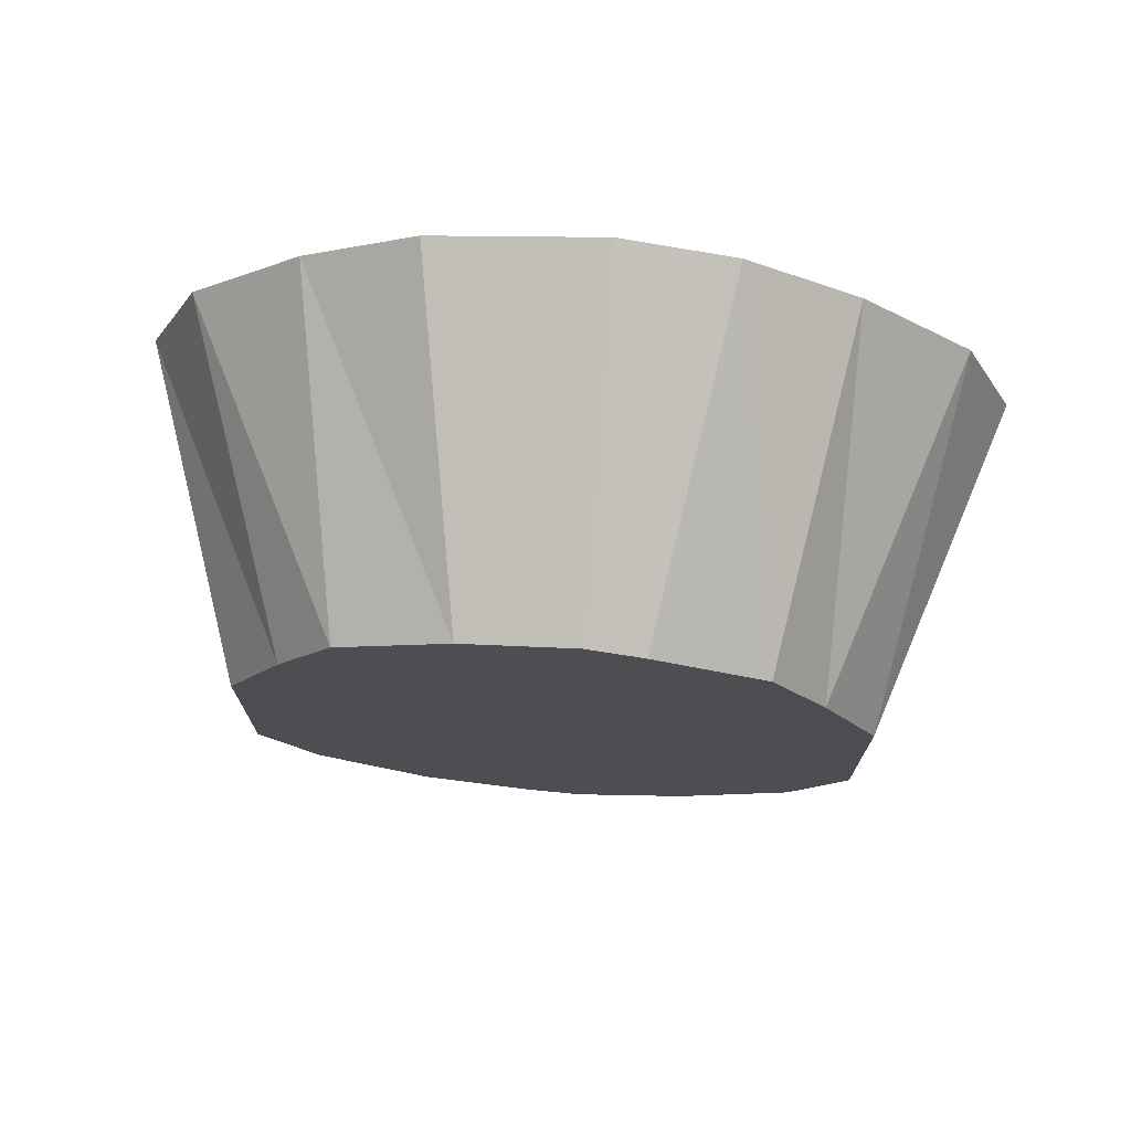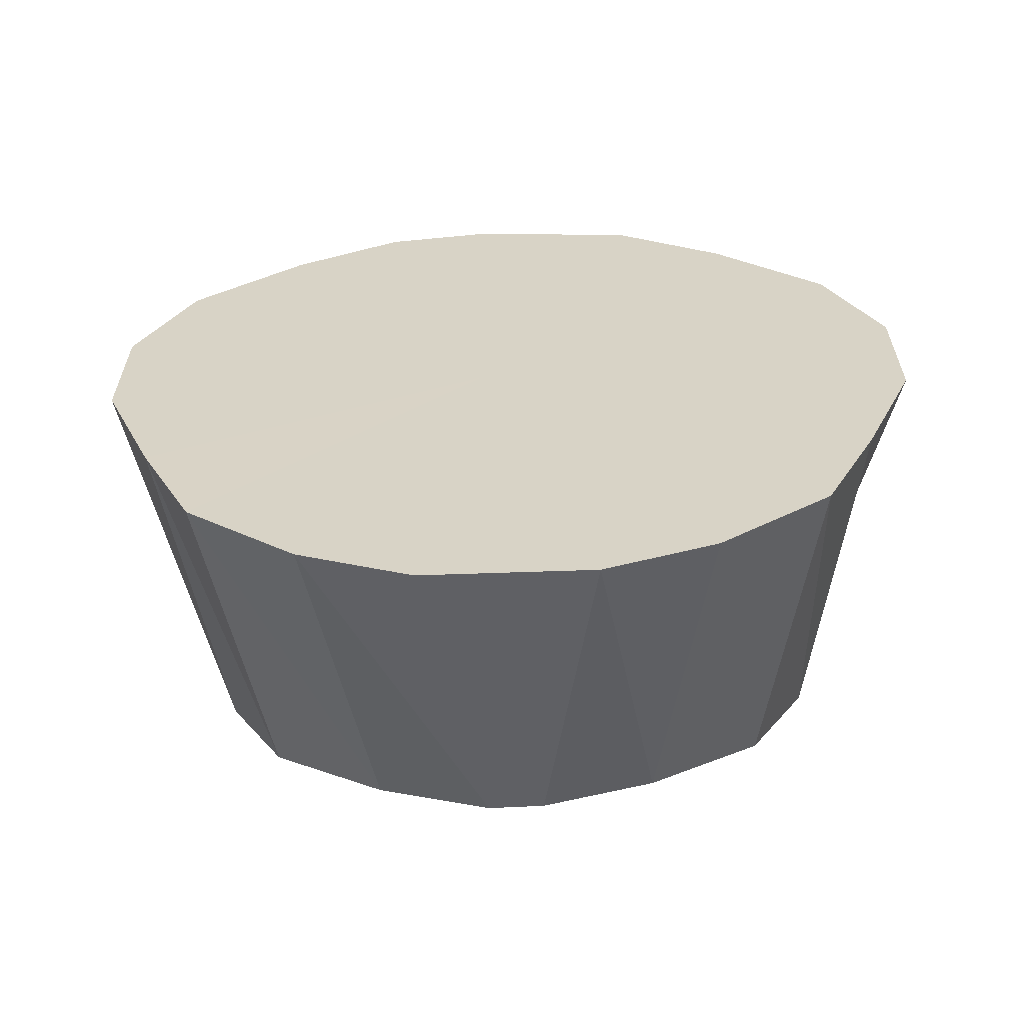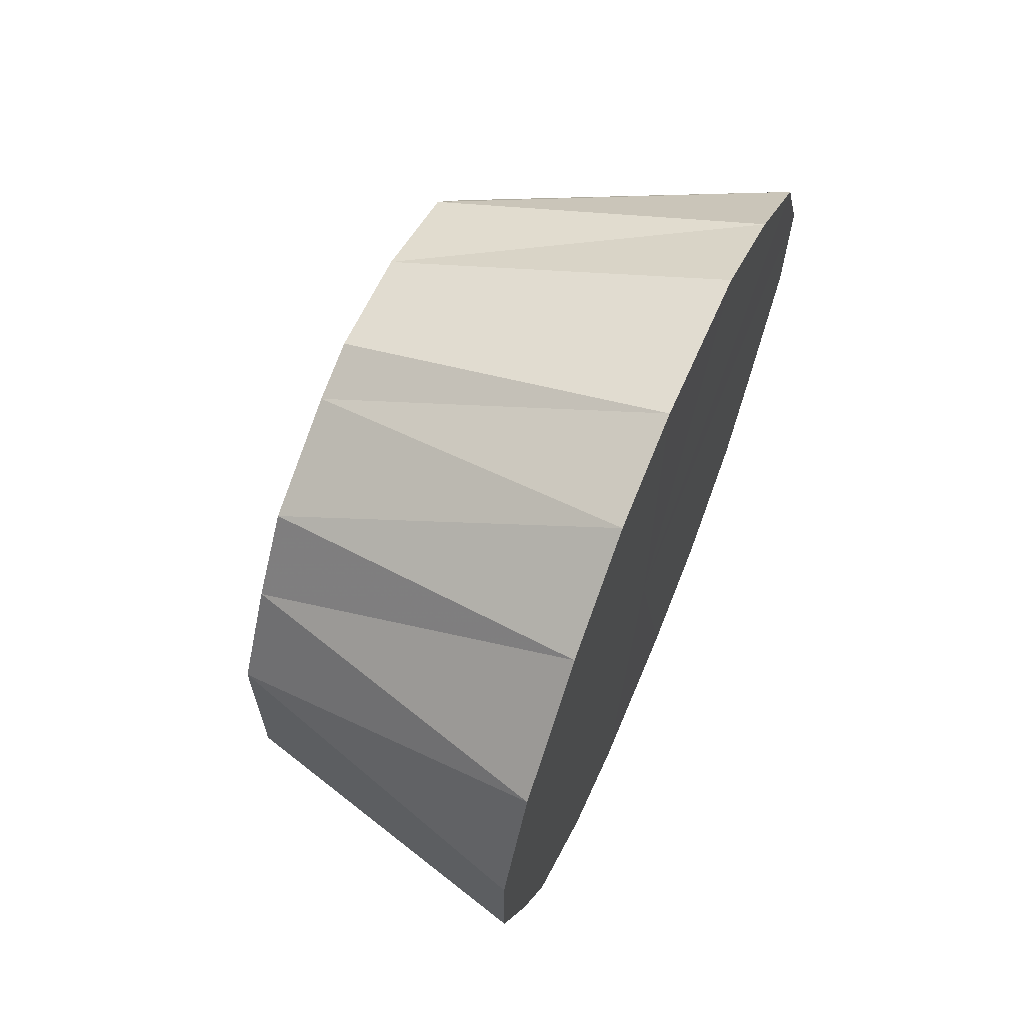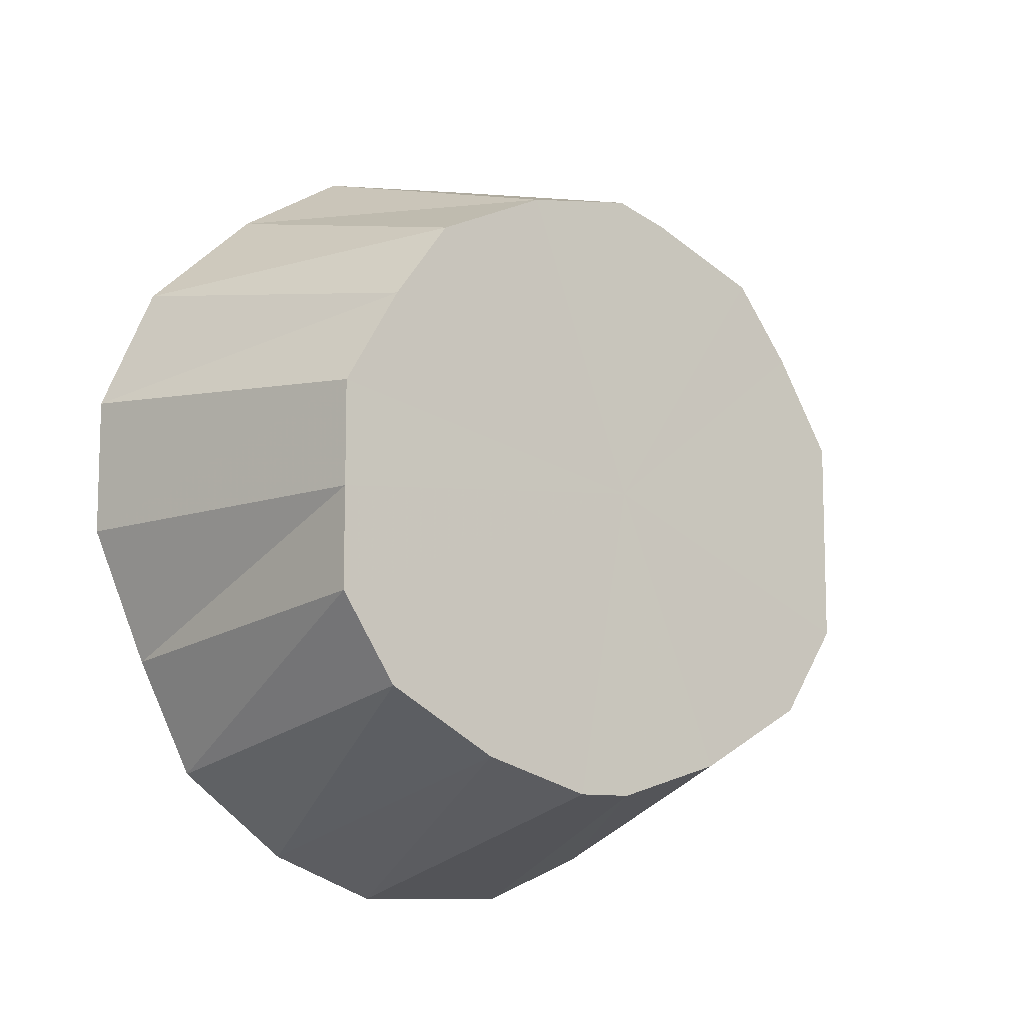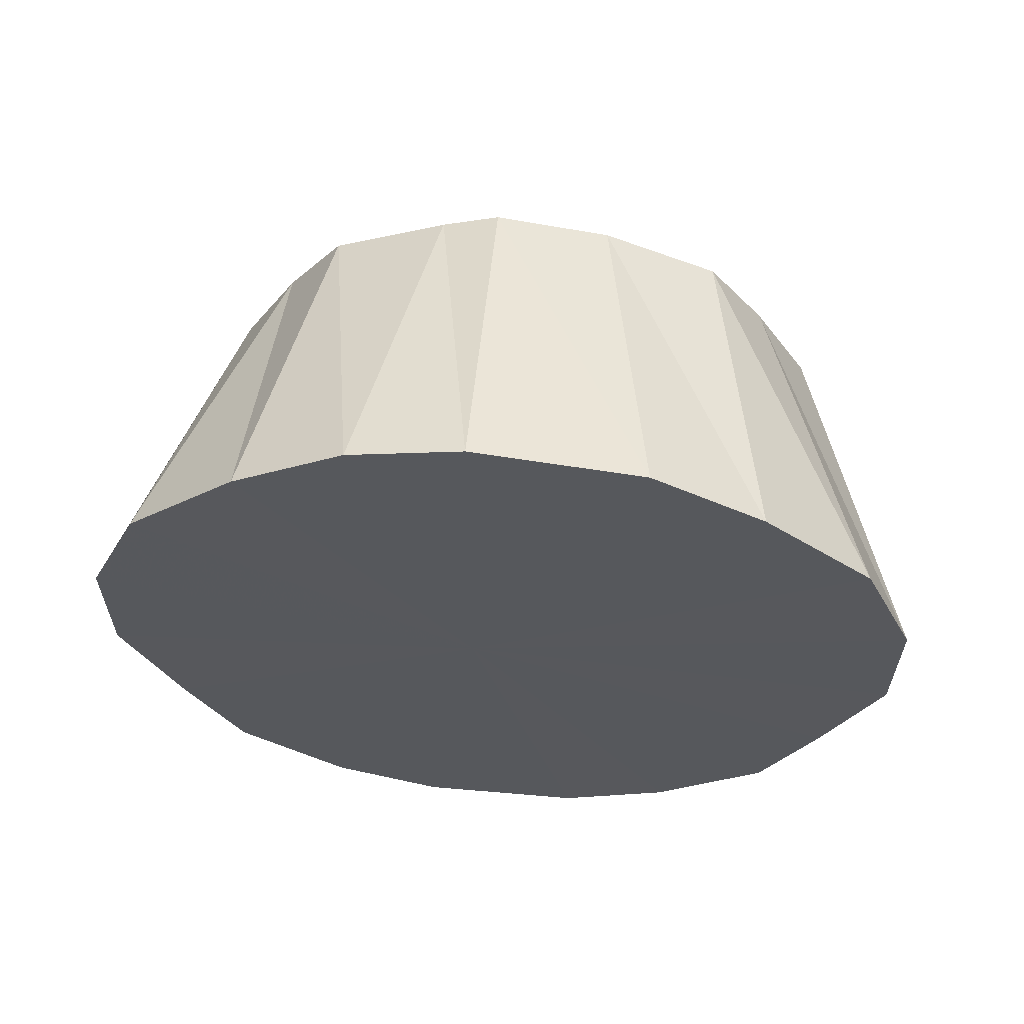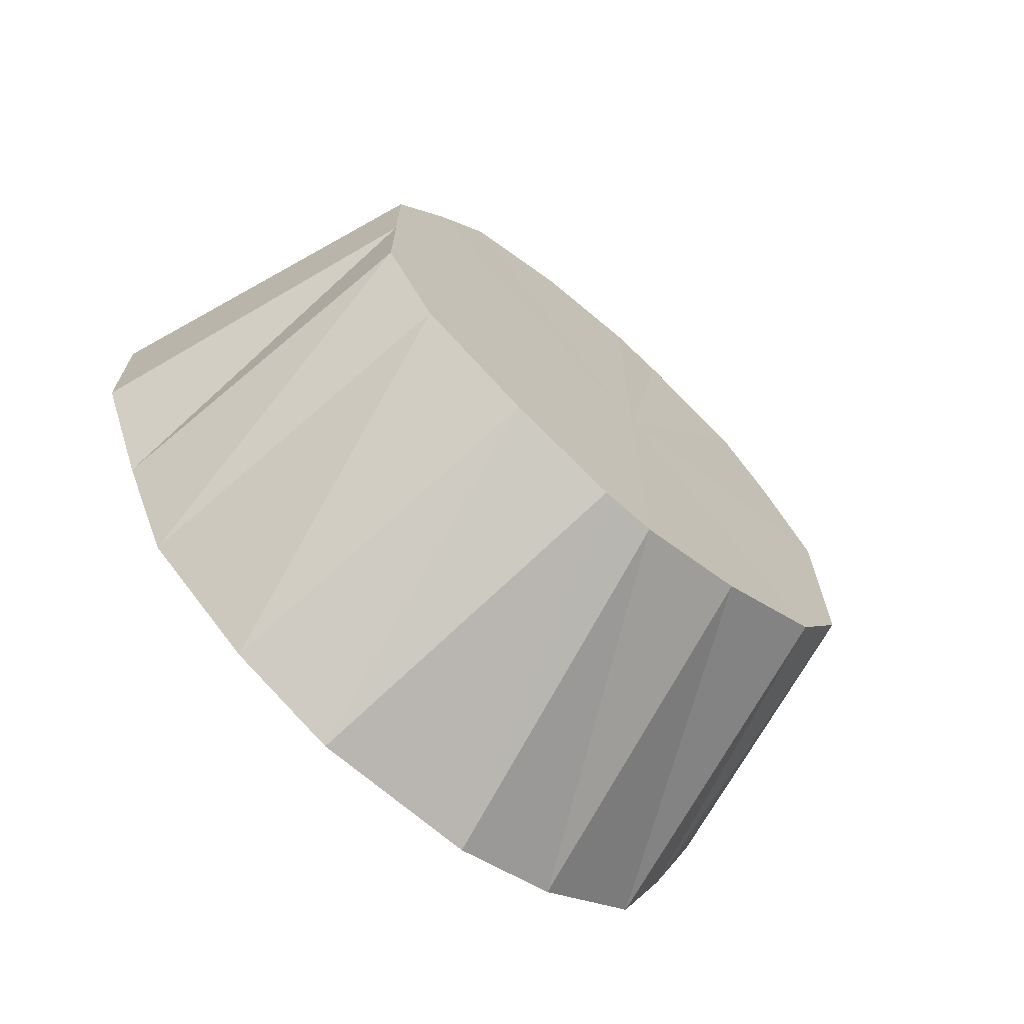
<metadata>
{"format":"obj","ext":"obj","renderer":"f3d","projection":"perspective","resolution":1024,"background":"white","views":[{"elev":73.2,"azim":-85.4,"up":"+Z"},{"elev":-61.5,"azim":91.6,"up":"+Z"},{"elev":65.8,"azim":22.8,"up":"+Z"},{"elev":-10.2,"azim":-123.9,"up":"+Z"},{"elev":61.6,"azim":94.8,"up":"+Z"},{"elev":-68.6,"azim":-131.4,"up":"+Z"}]}
</metadata>
<code>
o 27944
v 2250 1882 17.23
v 2250 1882 17.23
v 2250 1882 17.21
v 2250 1883 17.22
v 2250 1882 17.21
v 2250 1882 17.23
v 2250 1883 17.2
v 2250 1883 17.2
v 2250 1883 17.22
v 2250 1882 17.16
v 2250 1883 17.15
v 2250 1883 17.13
v 2250 1883 17.18
v 2250 1883 17.19
v 2250 1883 17.2
v 2250 1882 17.23
v 2250 1882 17.21
v 2250 1882 17.23
v 2250 1883 17.18
v 2250 1883 17.17
v 2250 1883 17.15
v 2250 1883 17.13
v 2250 1883 17.15
v 2250 1883 17.15
v 2250 1883 17.11
v 2250 1883 17.13
v 2250 1883 17.09
v 2250 1883 17.12
v 2250 1883 17.11
v 2250 1883 17.09
v 2250 1882 17.11
v 2250 1882 17.08
v 2250 1882 17.08
v 2250 1882 17.1
v 2250 1882 17.08
v 2250 1882 17.08
v 2250 1882 17.1
v 2250 1882 17.09
v 2250 1882 17.11
v 2250 1882 17.11
v 2250 1882 17.09
v 2250 1882 17.11
v 2250 1882 17.12
v 2250 1882 17.13
v 2250 1882 17.15
v 2250 1882 17.13
v 2250 1882 17.13
v 2250 1882 17.15
v 2250 1882 17.15
v 2250 1882 17.18
v 2250 1882 17.17
v 2250 1882 17.18
v 2250 1882 17.2
v 2250 1882 17.19
v 2250 1882 17.2
v 2250 1882 17.22
v 2250 1882 17.2
v 2250 1882 17.22
v 2250 1882 17.23
v 2250 1883 17.13
v 2250 1883 17.13
v 2250 1883 17.15
v 2250 1882 17.23
v 2250 1882 17.16
v 2250 1882 17.23
v 2250 1883 17.22
v 2250 1882 17.23
v 2250 1883 17.2
v 2250 1882 17.22
v 2250 1883 17.18
v 2250 1882 17.2
v 2250 1883 17.15
v 2250 1882 17.18
v 2250 1883 17.13
v 2250 1882 17.15
v 2250 1883 17.11
v 2250 1882 17.13
v 2250 1882 17.11
v 2250 1883 17.09
v 2250 1882 17.09
v 2250 1882 17.08
v 2250 1882 17.08
f 1 2 3
f 2 4 5
f 6 5 3
f 4 7 8
f 9 8 5
f 3 5 10
f 5 8 10
f 11 12 10
f 7 13 14
f 15 14 8
f 8 14 10
f 16 3 17
f 17 3 10
f 18 1 17
f 19 20 14
f 14 20 10
f 13 21 20
f 21 22 23
f 24 23 20
f 20 23 10
f 22 25 26
f 25 27 28
f 29 28 26
f 26 28 10
f 30 31 28
f 28 31 10
f 27 32 31
f 32 33 34
f 35 34 31
f 31 34 10
f 36 37 34
f 34 37 10
f 33 38 37
f 38 39 40
f 41 40 37
f 37 40 10
f 42 43 40
f 40 43 10
f 39 44 43
f 44 45 46
f 47 46 43
f 43 46 10
f 48 49 46
f 46 49 10
f 45 50 49
f 49 51 10
f 52 51 49
f 50 53 51
f 51 54 10
f 55 54 51
f 53 56 54
f 54 57 10
f 56 18 57
f 58 57 54
f 57 17 10
f 59 17 57
f 60 61 62
f 63 64 65
f 65 64 66
f 67 64 63
f 66 64 68
f 69 64 67
f 68 64 70
f 71 64 69
f 70 64 72
f 73 64 71
f 72 64 74
f 75 64 73
f 74 64 76
f 77 64 75
f 78 64 77
f 76 64 79
f 80 64 78
f 79 64 81
f 82 64 80
f 81 64 82

</code>
